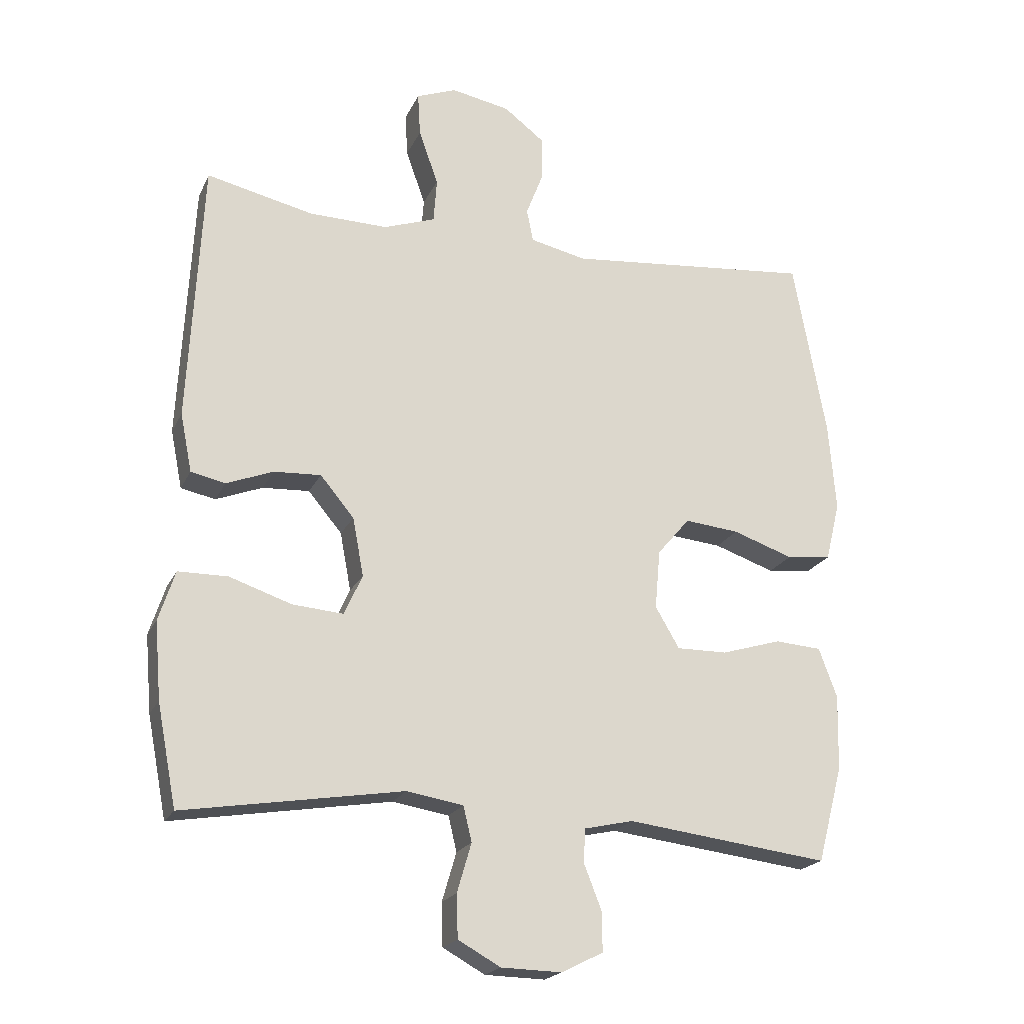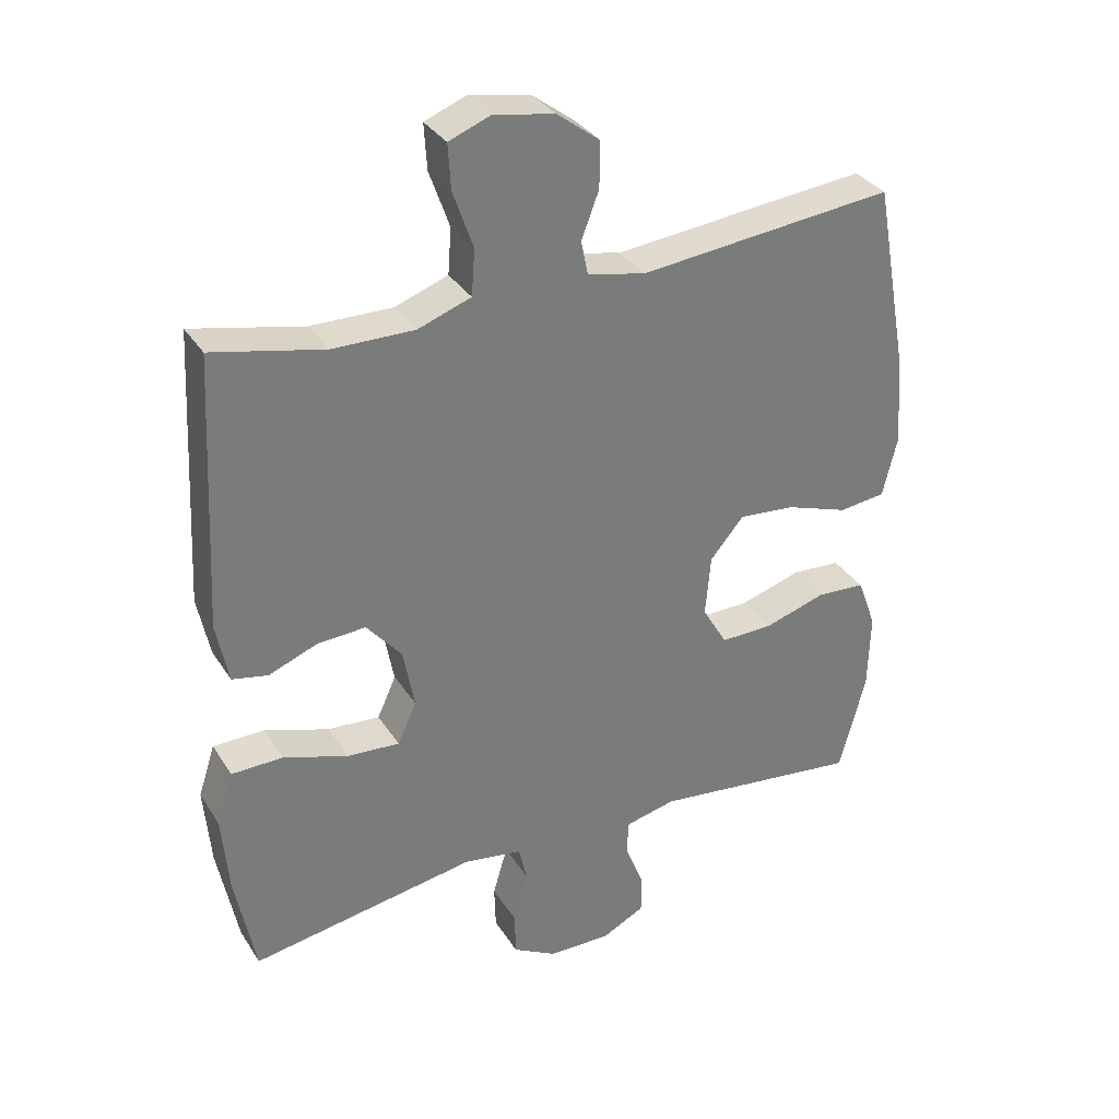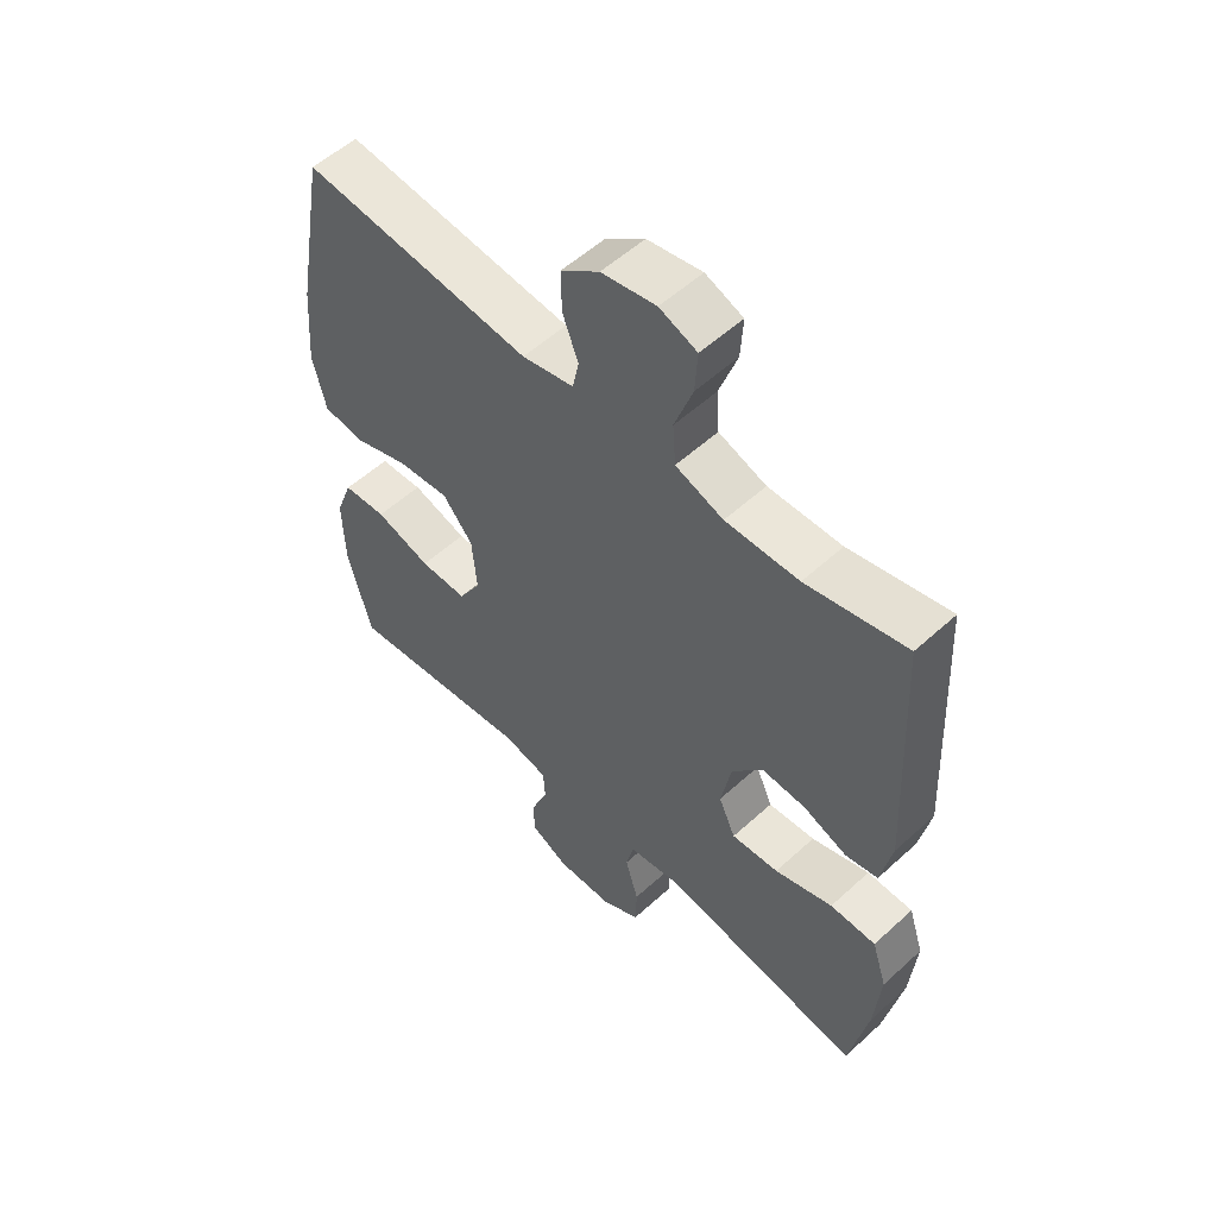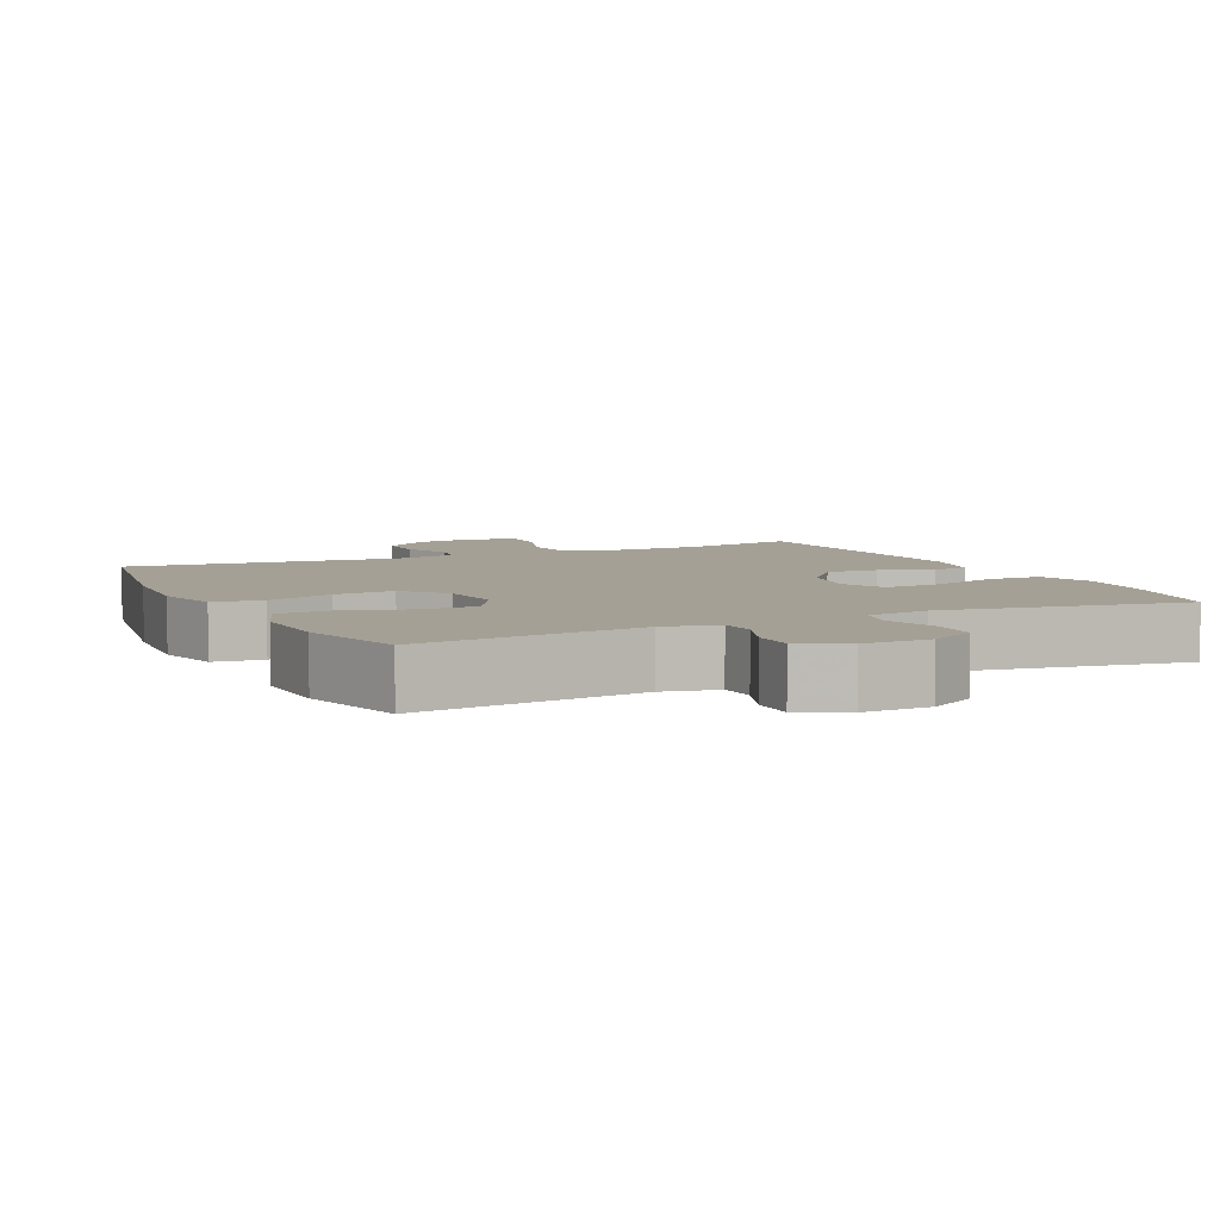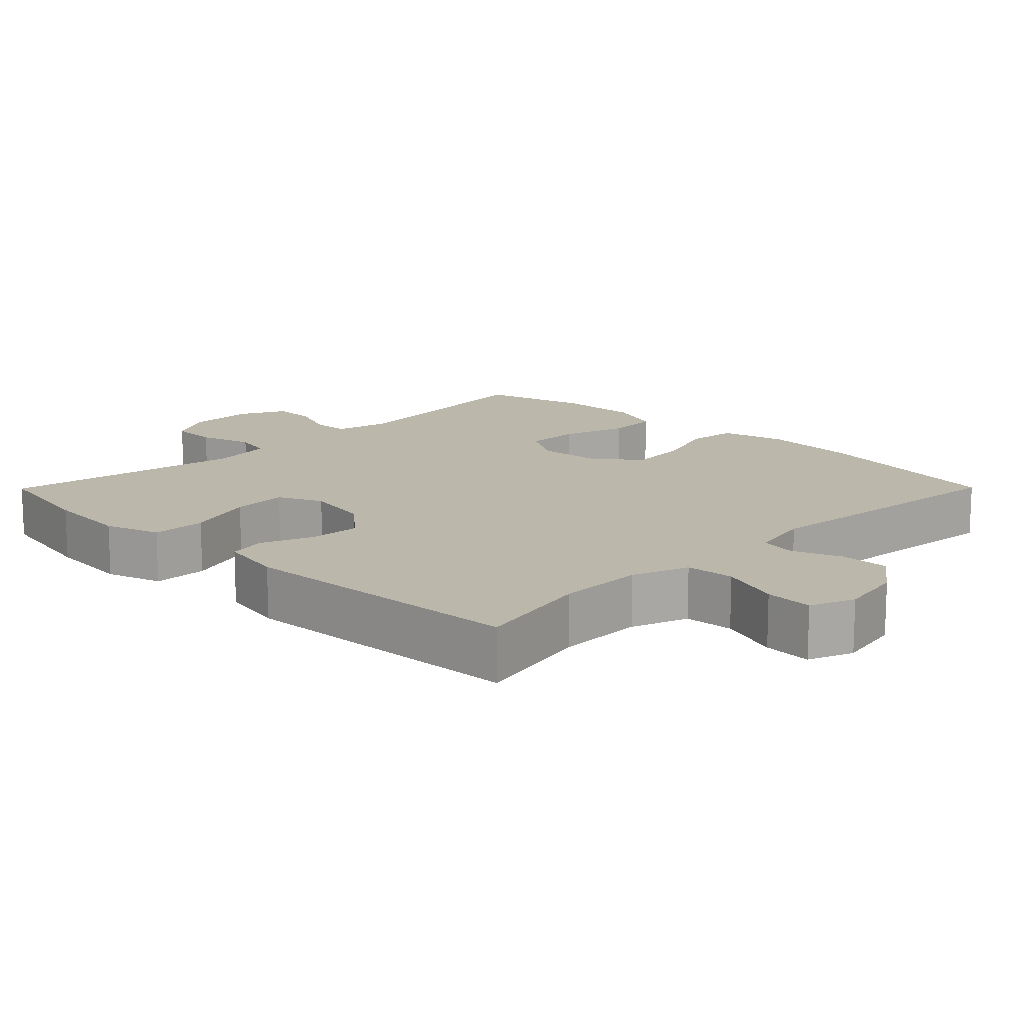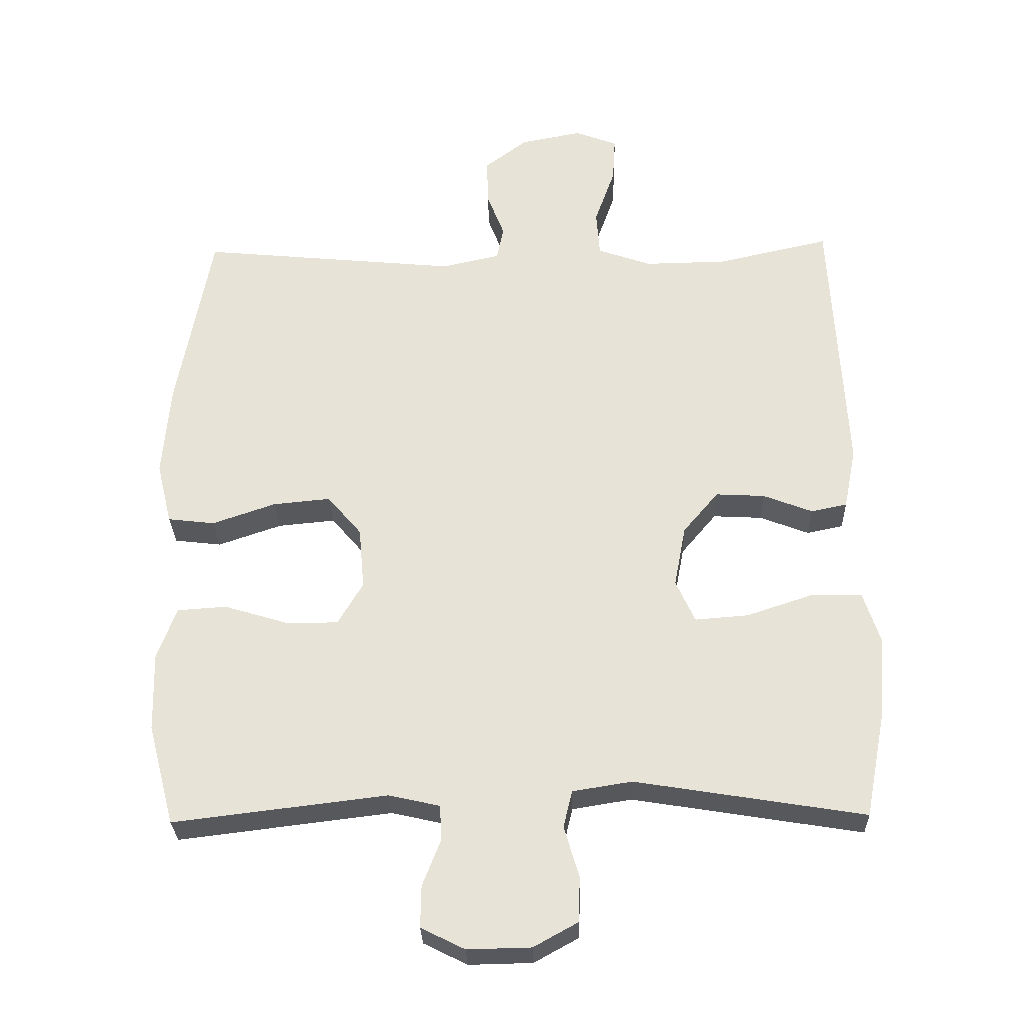
<metadata>
{"format":"obj","ext":"obj","renderer":"f3d","projection":"perspective","resolution":1024,"background":"white","views":[{"elev":-20.7,"azim":-19.6,"up":"+Z"},{"elev":33.3,"azim":-27.7,"up":"+Z"},{"elev":55.0,"azim":-133.9,"up":"+Z"},{"elev":5.9,"azim":154.4,"up":"+Y"},{"elev":14.2,"azim":-45.3,"up":"+Y"},{"elev":-28.9,"azim":-178.3,"up":"+Z"}]}
</metadata>
<code>
v 0.5 0.07 -0.5
v 0.188 0.07 -0.462
v 0.113 0.07 -0.479
v 0.11 0.07 -0.53
v 0.137 0.07 -0.599
v 0.138 0.07 -0.66
v 0.074 0.07 -0.692
v -0.019 0.07 -0.69
v -0.084 0.07 -0.654
v -0.086 0.07 -0.588
v -0.064 0.07 -0.513
v -0.077 0.07 -0.459
v -0.164 0.07 -0.445
v -0.5 0.07 -0.5
v -0.53 0.07 -0.345
v -0.54 0.07 -0.227
v -0.515 0.07 -0.15
v -0.439 0.07 -0.149
v -0.343 0.07 -0.181
v -0.265 0.07 -0.187
v -0.237 0.07 -0.125
v -0.254 0.07 -0.035
v -0.306 0.07 0.027
v -0.378 0.07 0.023
v -0.45 0.07 -0.005
v -0.503 0.07 0.006
v -0.521 0.07 0.096
v -0.5 0.07 0.5
v -0.335 0.07 0.463
v -0.214 0.07 0.461
v -0.135 0.07 0.489
v -0.13 0.07 0.557
v -0.16 0.07 0.642
v -0.164 0.07 0.709
v -0.102 0.07 0.733
v -0.012 0.07 0.716
v 0.051 0.07 0.668
v 0.05 0.07 0.6
v 0.024 0.07 0.532
v 0.034 0.07 0.482
v 0.12 0.07 0.463
v 0.5 0.07 0.5
v 0.55 0.07 0.225
v 0.561 0.07 0.088
v 0.539 0.07 -0.003
v 0.47 0.07 -0.011
v 0.377 0.07 0.021
v 0.293 0.07 0.029
v 0.243 0.07 -0.03
v 0.235 0.07 -0.121
v 0.272 0.07 -0.184
v 0.35 0.07 -0.183
v 0.442 0.07 -0.155
v 0.514 0.07 -0.16
v 0.542 0.07 -0.236
v 0.539 0.07 -0.352
v 0.5 0 -0.5
v 0.188 0 -0.462
v 0.113 0 -0.479
v 0.11 0 -0.53
v 0.137 0 -0.599
v 0.138 0 -0.66
v 0.074 0 -0.692
v -0.019 0 -0.69
v -0.084 0 -0.654
v -0.086 0 -0.588
v -0.064 0 -0.513
v -0.077 0 -0.459
v -0.164 0 -0.445
v -0.5 0 -0.5
v -0.53 0 -0.345
v -0.54 0 -0.227
v -0.515 0 -0.15
v -0.439 0 -0.149
v -0.343 0 -0.181
v -0.265 0 -0.187
v -0.237 0 -0.125
v -0.254 0 -0.035
v -0.306 0 0.027
v -0.378 0 0.023
v -0.45 0 -0.005
v -0.503 0 0.006
v -0.521 0 0.096
v -0.5 0 0.5
v -0.335 0 0.463
v -0.214 0 0.461
v -0.135 0 0.489
v -0.13 0 0.557
v -0.16 0 0.642
v -0.164 0 0.709
v -0.102 0 0.733
v -0.012 0 0.716
v 0.051 0 0.668
v 0.05 0 0.6
v 0.024 0 0.532
v 0.034 0 0.482
v 0.12 0 0.463
v 0.5 0 0.5
v 0.55 0 0.225
v 0.561 0 0.088
v 0.539 0 -0.003
v 0.47 0 -0.011
v 0.377 0 0.021
v 0.293 0 0.029
v 0.243 0 -0.03
v 0.235 0 -0.121
v 0.272 0 -0.184
v 0.35 0 -0.183
v 0.442 0 -0.155
v 0.514 0 -0.16
v 0.542 0 -0.236
v 0.539 0 -0.352
f 55 56 1 2
f 52 53 54 55
f 51 52 55 2
f 50 51 2 3
f 49 50 3
f 44 45 46 47
f 44 47 48
f 41 42 43 44
f 40 41 44 48
f 36 37 38 39
f 34 35 36 39
f 32 33 34 39
f 31 32 39 40
f 30 31 40 48
f 26 27 28 29
f 24 25 26 29
f 23 24 29 30
f 22 23 30 48
f 16 17 18 19
f 16 19 20
f 13 14 15 16
f 12 13 16 20
f 8 9 10 11
f 8 11 12
f 7 8 12
f 4 5 6 7
f 3 4 7 12
f 49 3 12 20
f 21 22 48 49
f 20 21 49
f 58 57 112 111
f 111 110 109 108
f 58 111 108 107
f 59 58 107 106
f 59 106 105
f 103 102 101 100
f 104 103 100
f 100 99 98 97
f 104 100 97 96
f 95 94 93 92
f 95 92 91 90
f 95 90 89 88
f 96 95 88 87
f 104 96 87 86
f 85 84 83 82
f 85 82 81 80
f 86 85 80 79
f 104 86 79 78
f 75 74 73 72
f 76 75 72
f 72 71 70 69
f 76 72 69 68
f 67 66 65 64
f 68 67 64
f 68 64 63
f 63 62 61 60
f 68 63 60 59
f 76 68 59 105
f 105 104 78 77
f 105 77 76
f 1 57 58 2
f 2 58 59 3
f 3 59 60 4
f 4 60 61 5
f 5 61 62 6
f 6 62 63 7
f 7 63 64 8
f 8 64 65 9
f 9 65 66 10
f 10 66 67 11
f 11 67 68 12
f 12 68 69 13
f 13 69 70 14
f 14 70 71 15
f 15 71 72 16
f 16 72 73 17
f 17 73 74 18
f 18 74 75 19
f 19 75 76 20
f 20 76 77 21
f 21 77 78 22
f 22 78 79 23
f 23 79 80 24
f 24 80 81 25
f 25 81 82 26
f 26 82 83 27
f 27 83 84 28
f 28 84 85 29
f 29 85 86 30
f 30 86 87 31
f 31 87 88 32
f 32 88 89 33
f 33 89 90 34
f 34 90 91 35
f 35 91 92 36
f 36 92 93 37
f 37 93 94 38
f 38 94 95 39
f 39 95 96 40
f 40 96 97 41
f 41 97 98 42
f 42 98 99 43
f 43 99 100 44
f 44 100 101 45
f 45 101 102 46
f 46 102 103 47
f 47 103 104 48
f 48 104 105 49
f 49 105 106 50
f 50 106 107 51
f 51 107 108 52
f 52 108 109 53
f 53 109 110 54
f 54 110 111 55
f 55 111 112 56
f 56 112 57 1

</code>
